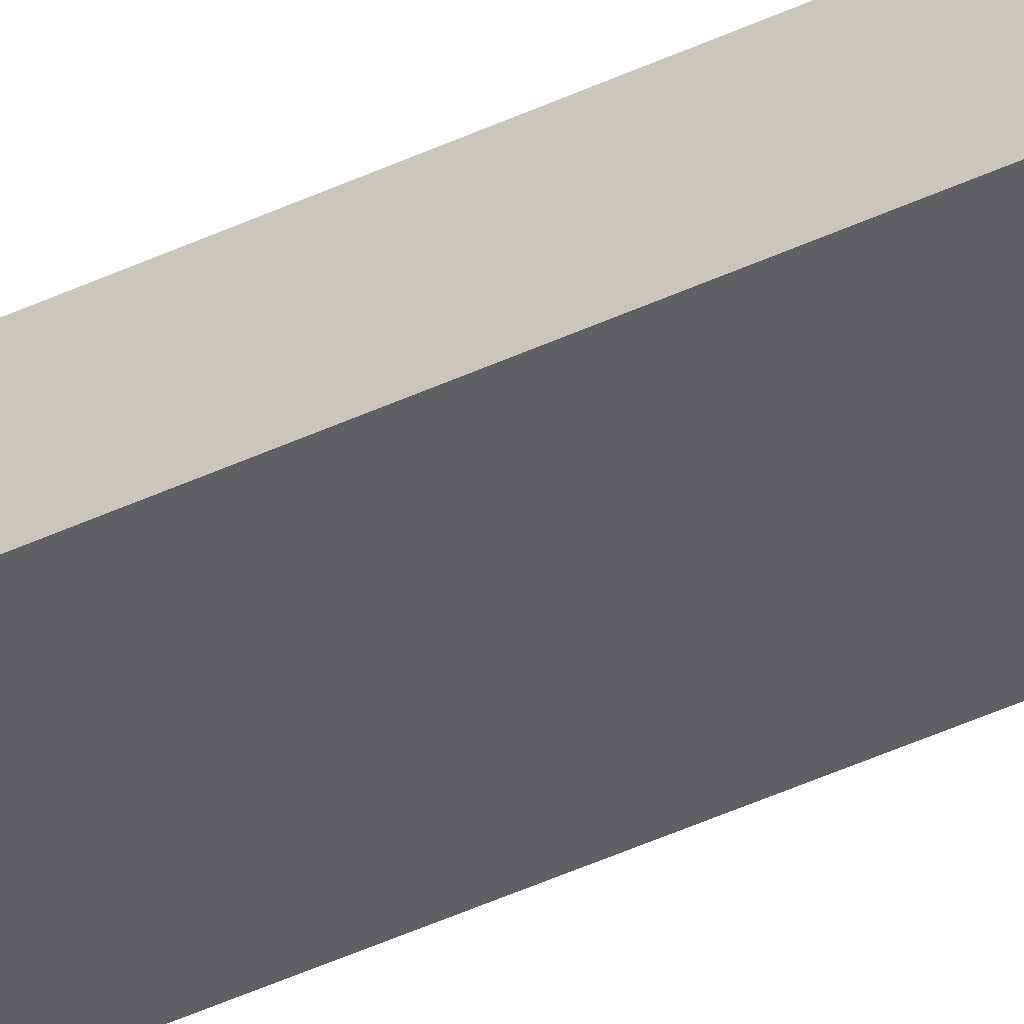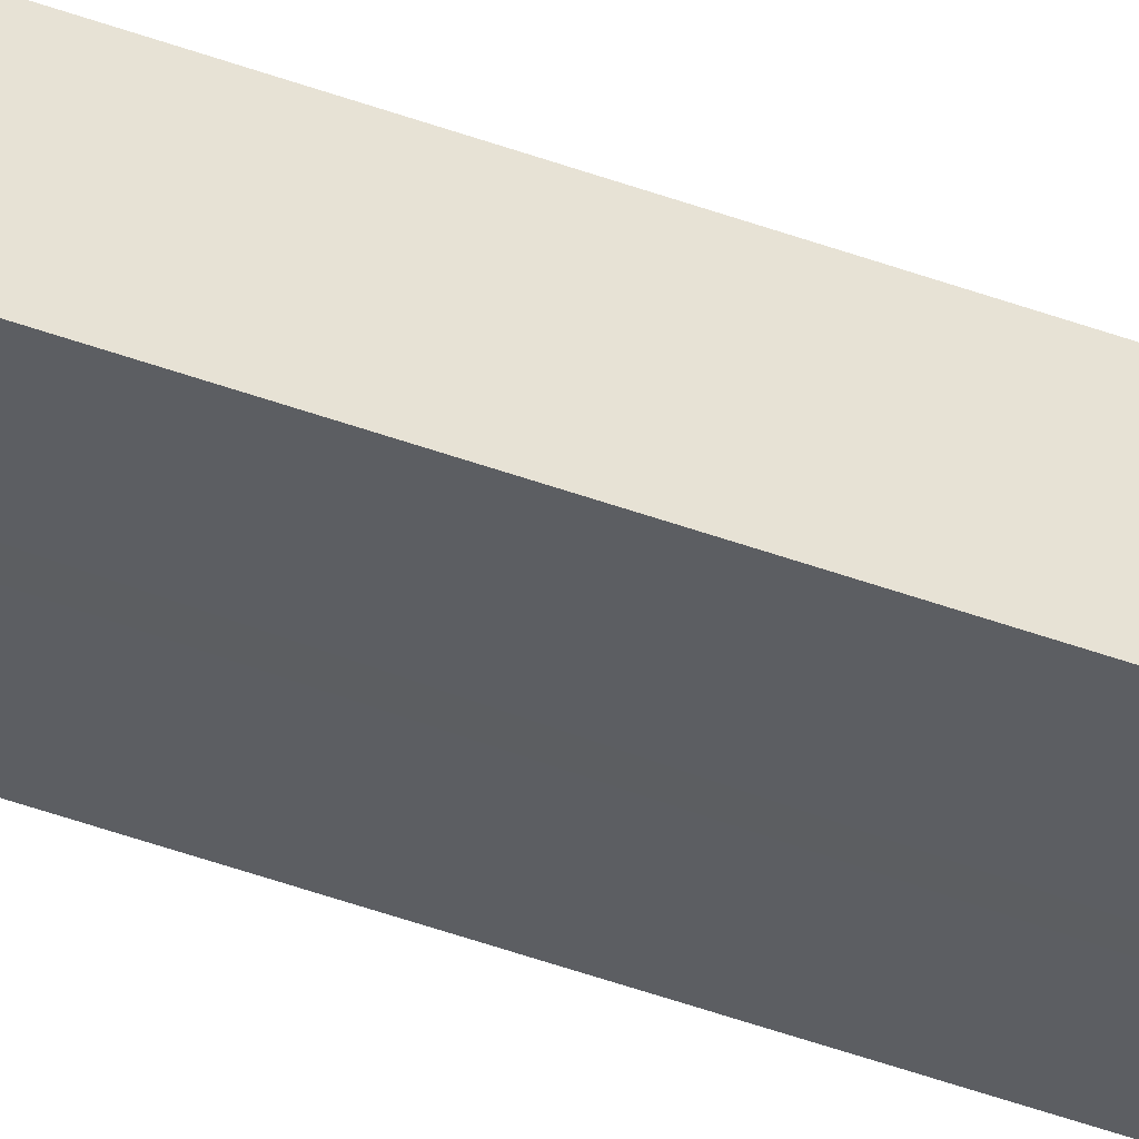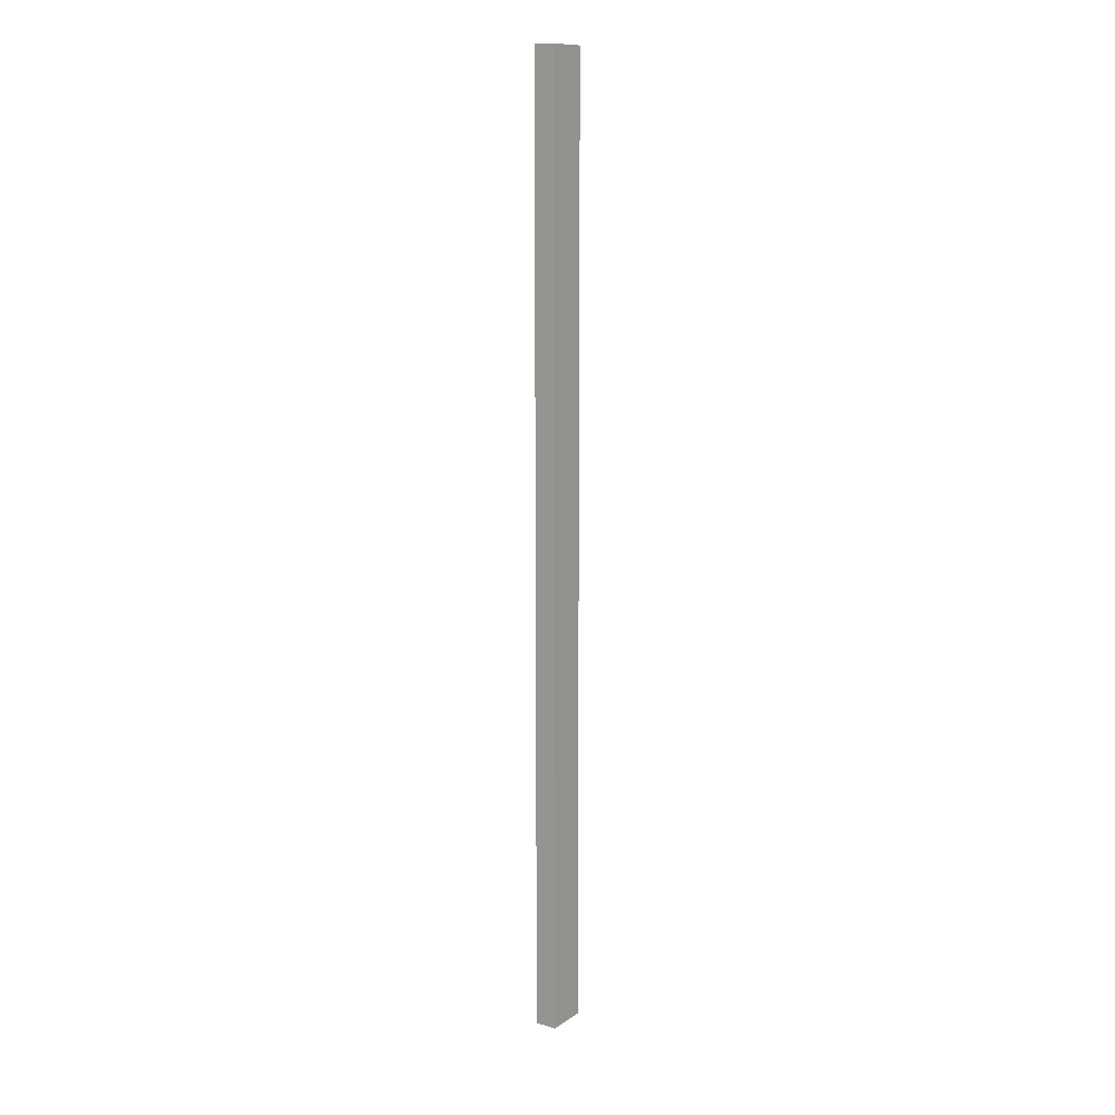
<metadata>
{"format":"obj","ext":"obj","renderer":"f3d","projection":"perspective","resolution":1024,"background":"white","views":[{"elev":-36.5,"azim":122.8,"up":"+Z"},{"elev":-45.5,"azim":-113.1,"up":"+Z"},{"elev":12.0,"azim":115.4,"up":"+Y"}]}
</metadata>
<code>
v  0.835 17.65 -0.285
v  0.13 17.65 0.02
v  0.772 17.65 0.12
v  0.198 17.65 -0.383
v  0 17.65 1.081e-15
v  0.077 17.65 -0.402
v  0 0 0
v  0.772 -7.348e-18 0.12
v  0.13 -1.225e-18 0.02
v  0.835 1.745e-17 -0.285
v  0.077 2.462e-17 -0.402
v  0.198 2.345e-17 -0.383
g defaultobject
f 1 2 3
f 2 1 4
f 2 4 5
f 5 4 6
f 7 2 5
f 2 7 3
f 3 7 8
f 8 7 9
f 8 1 3
f 1 8 10
f 10 4 1
f 4 10 6
f 6 10 11
f 11 10 12
f 11 5 6
f 5 11 7
f 9 10 8
f 10 9 7
f 10 7 12
f 12 7 11

</code>
